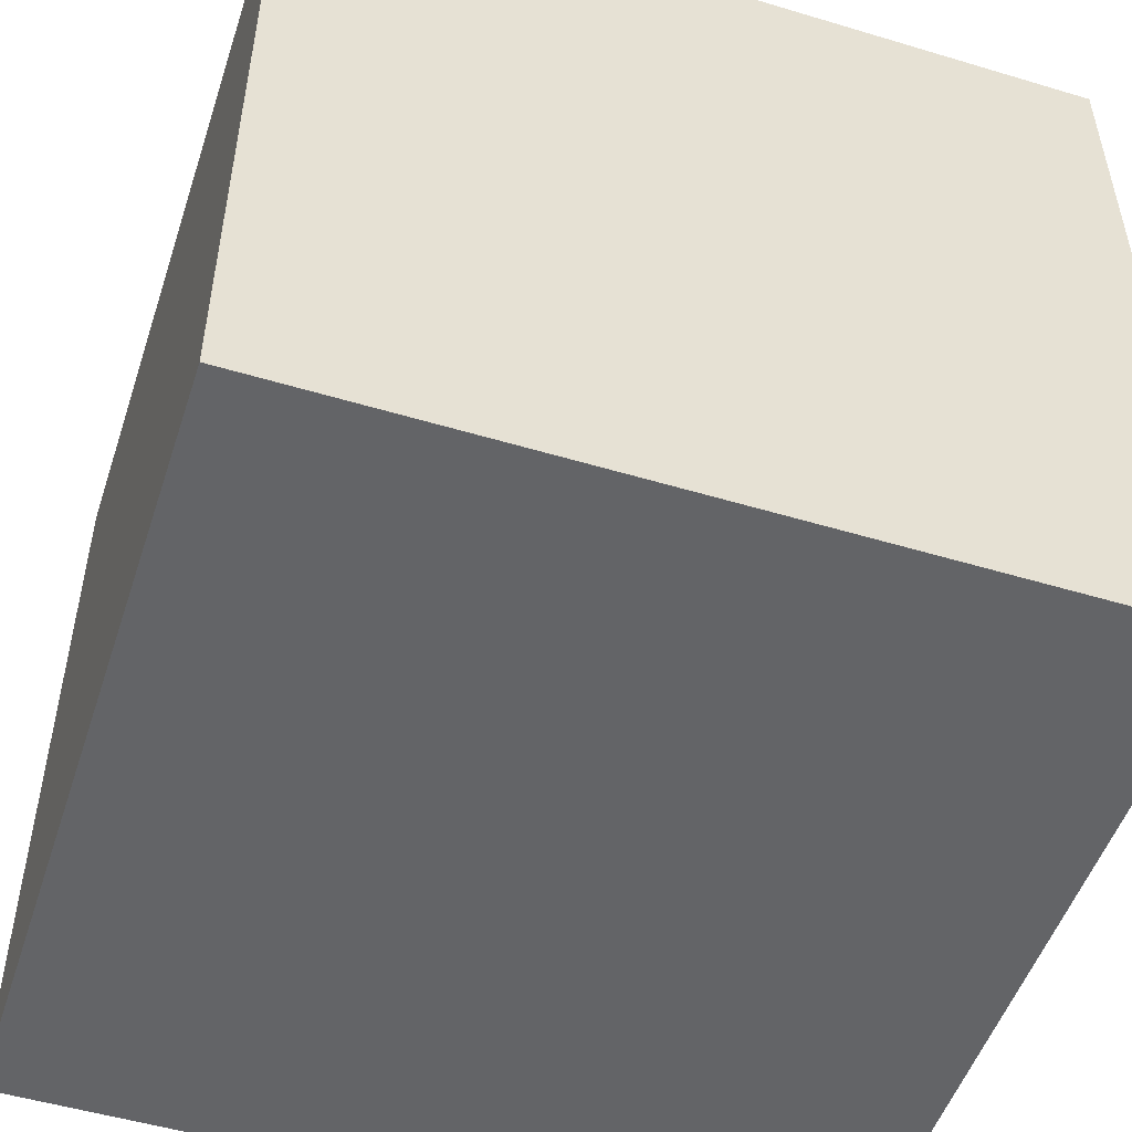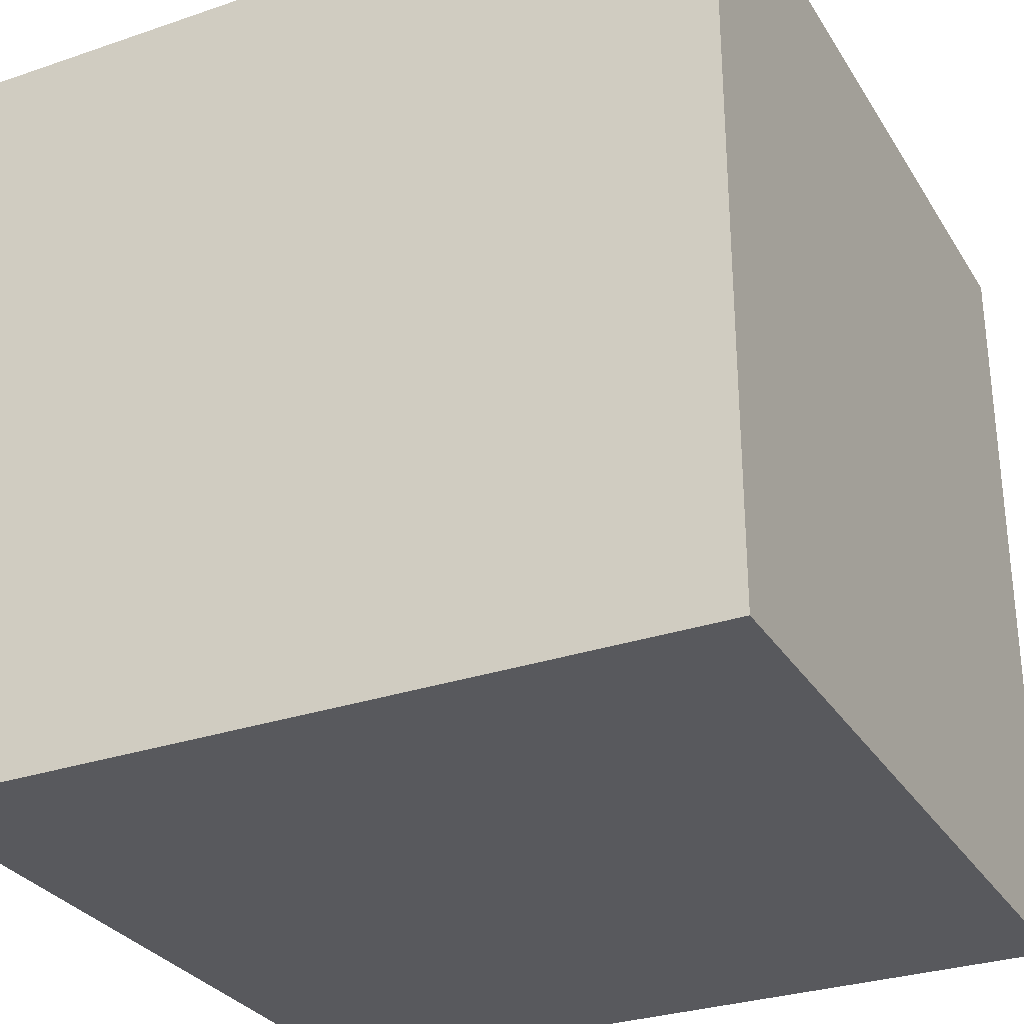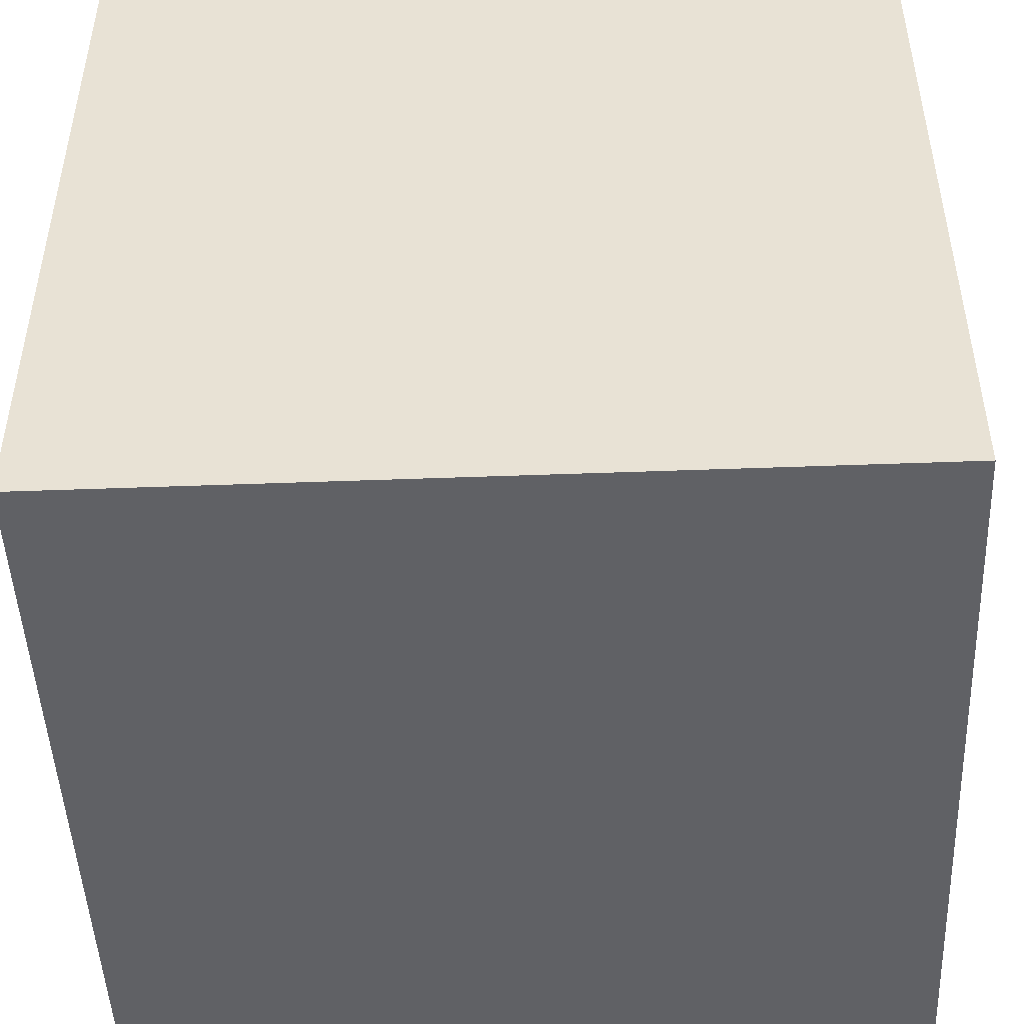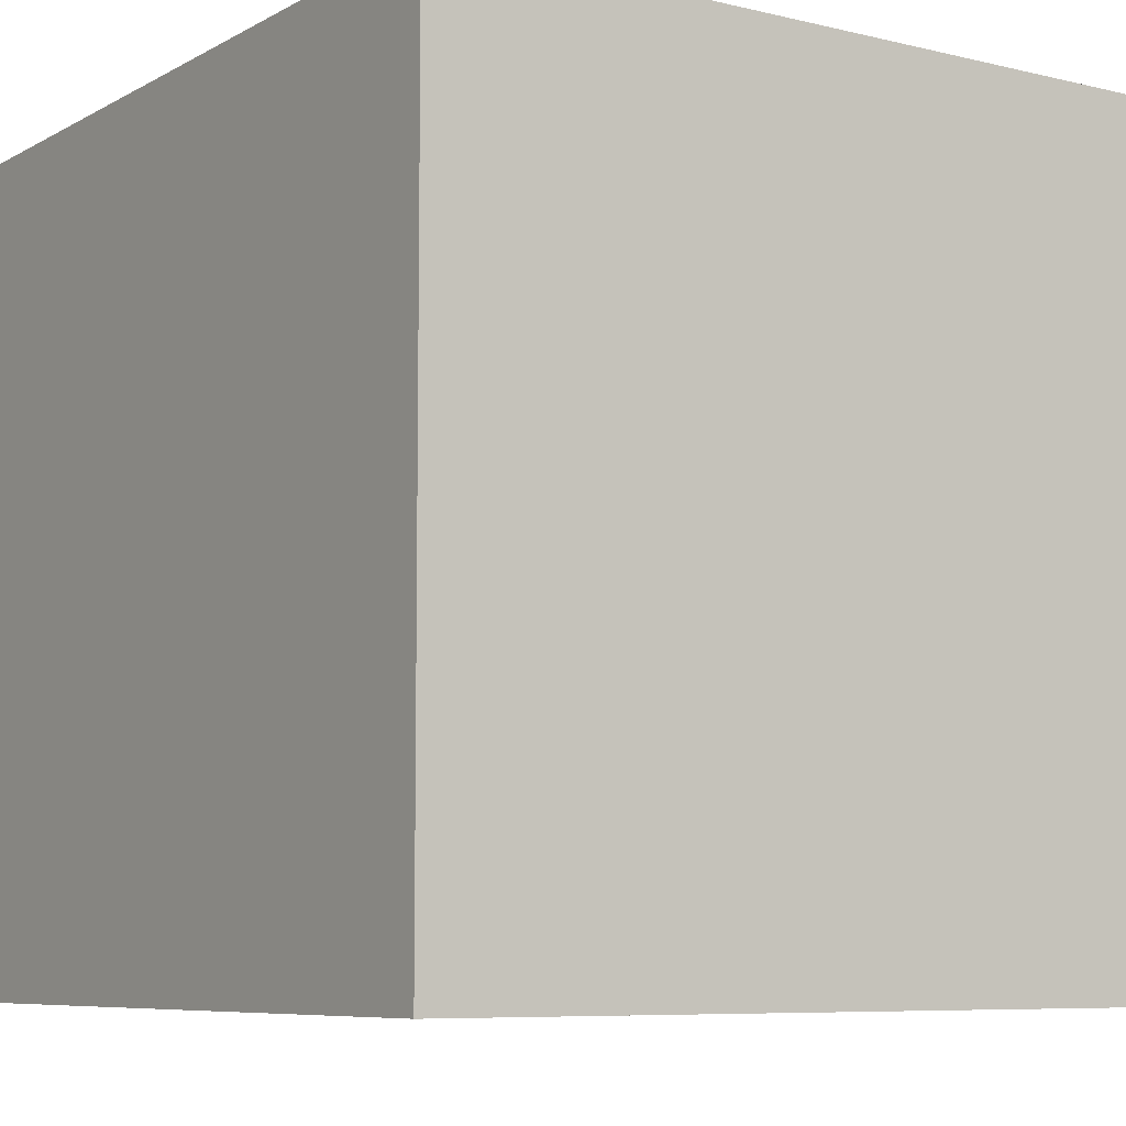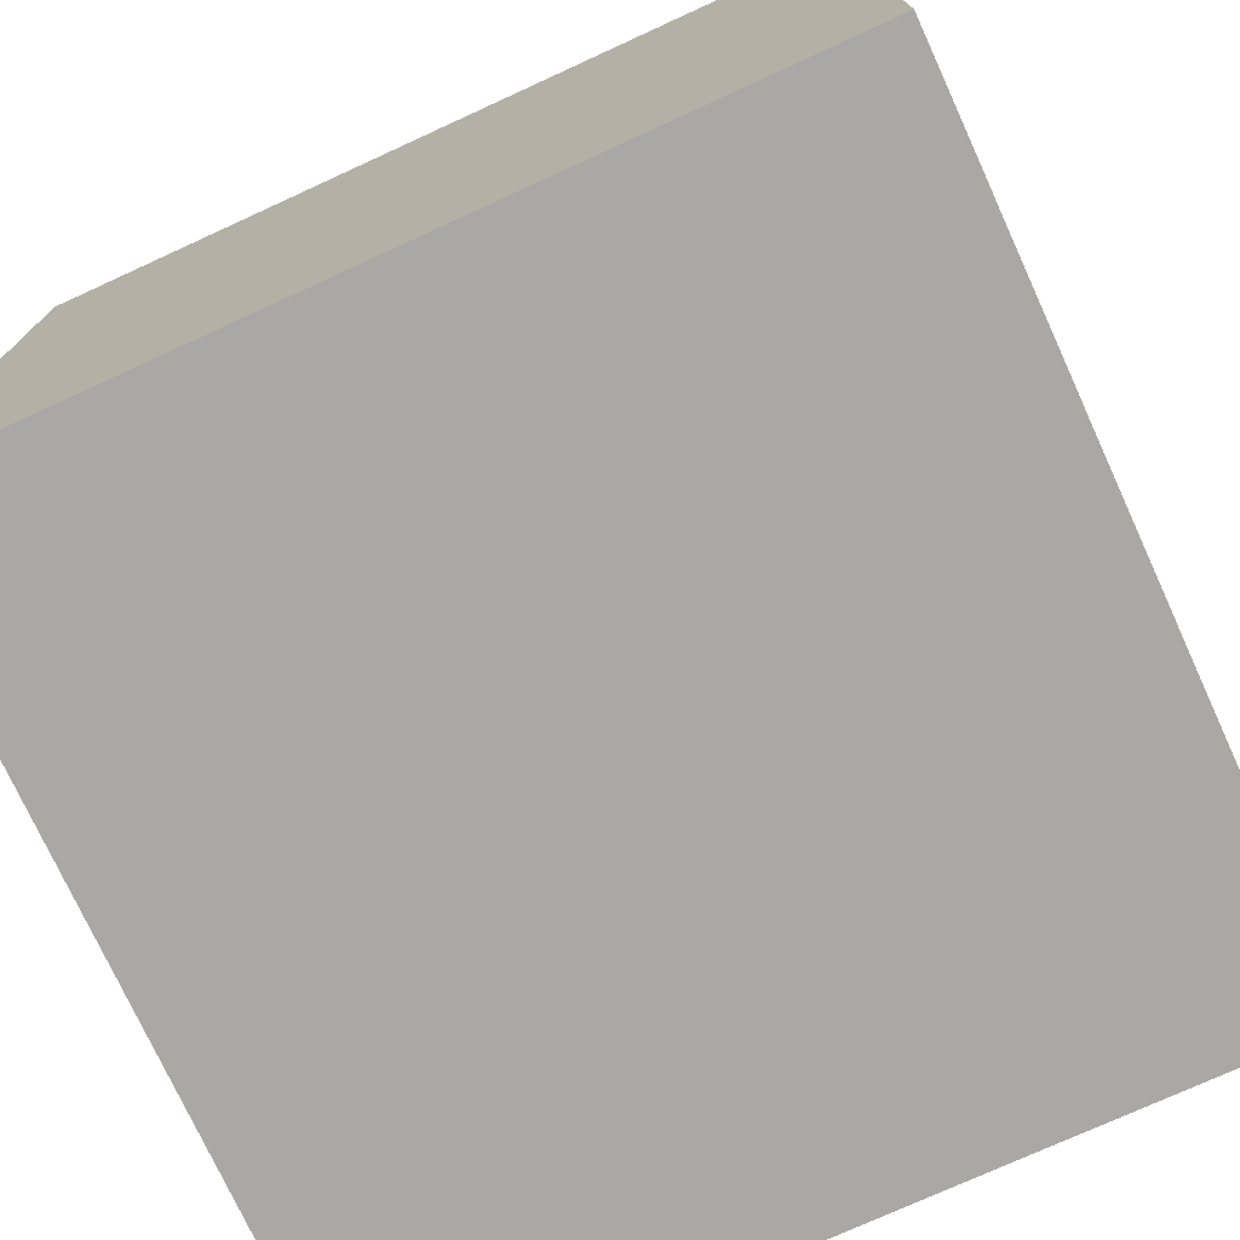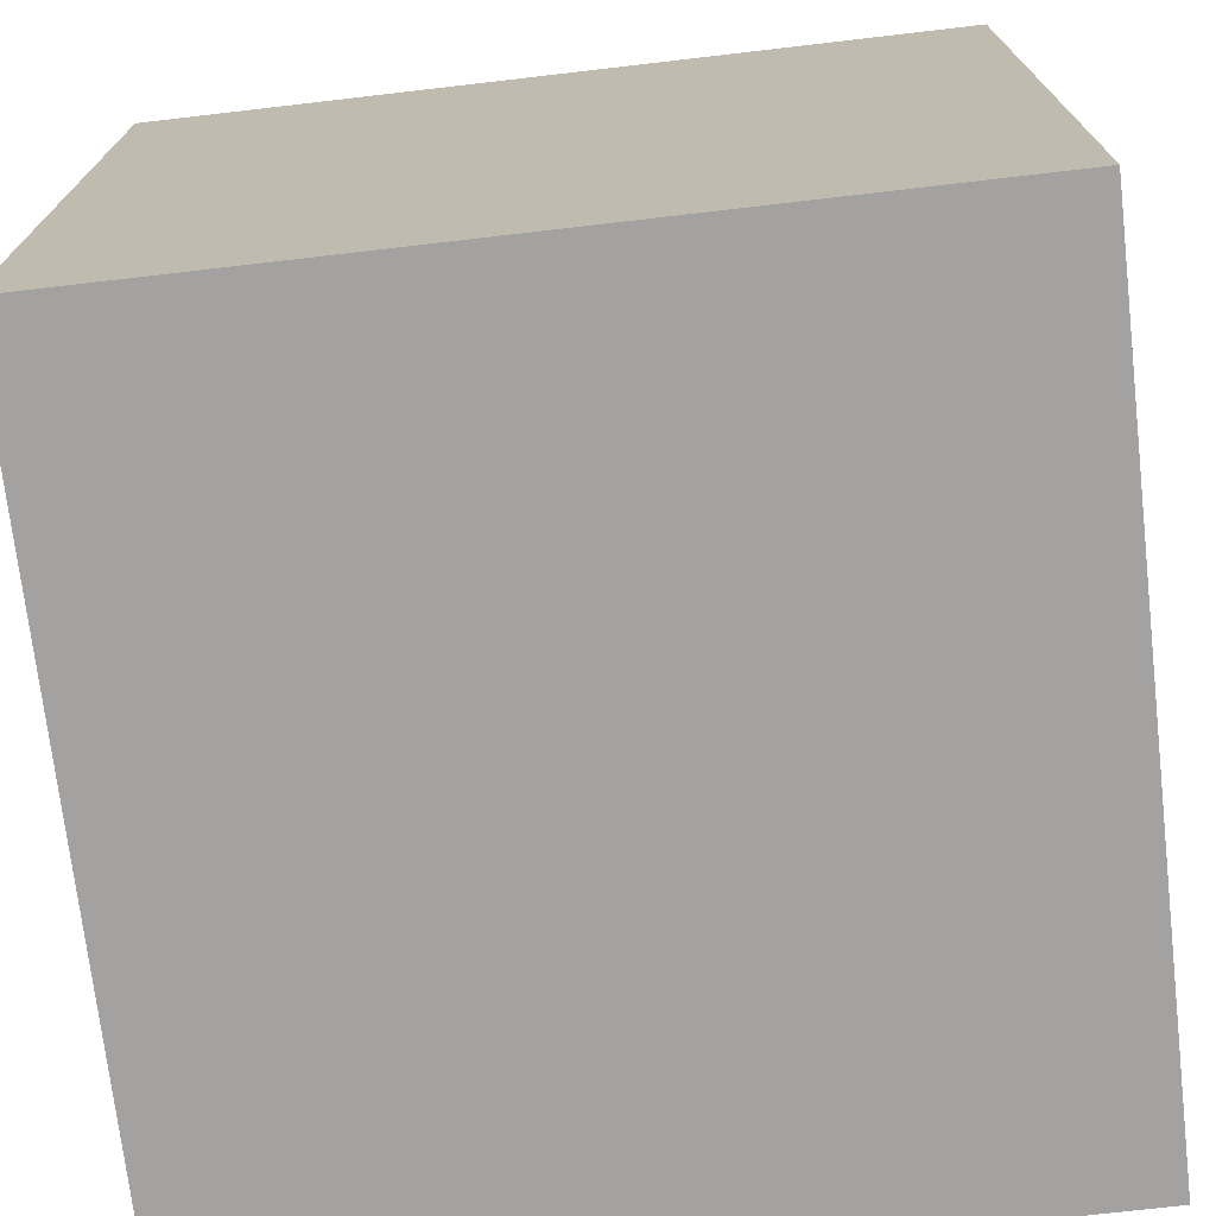
<metadata>
{"format":"obj","ext":"obj","renderer":"f3d","projection":"perspective","resolution":1024,"background":"white","views":[{"elev":-51.2,"azim":161.9,"up":"+Z"},{"elev":-30.0,"azim":-153.6,"up":"+Z"},{"elev":-47.9,"azim":-87.6,"up":"+Y"},{"elev":-7.5,"azim":-124.2,"up":"+Z"},{"elev":-75.1,"azim":-65.4,"up":"+Z"},{"elev":-72.7,"azim":6.6,"up":"+Z"}]}
</metadata>
<code>
g Object__0
v 0 0 0
v 0 1 0
v 1 1 0
v 1 0 0
v 1 1 1
v 1 0 1
v 0 1 1
v 0 0 1
f 1 2 4
f 2 3 4
f 4 3 6
f 6 3 5
f 5 7 8
f 5 8 6
f 6 8 1
f 6 1 4
f 3 2 7
f 5 3 7
f 2 1 8
f 7 2 8

</code>
